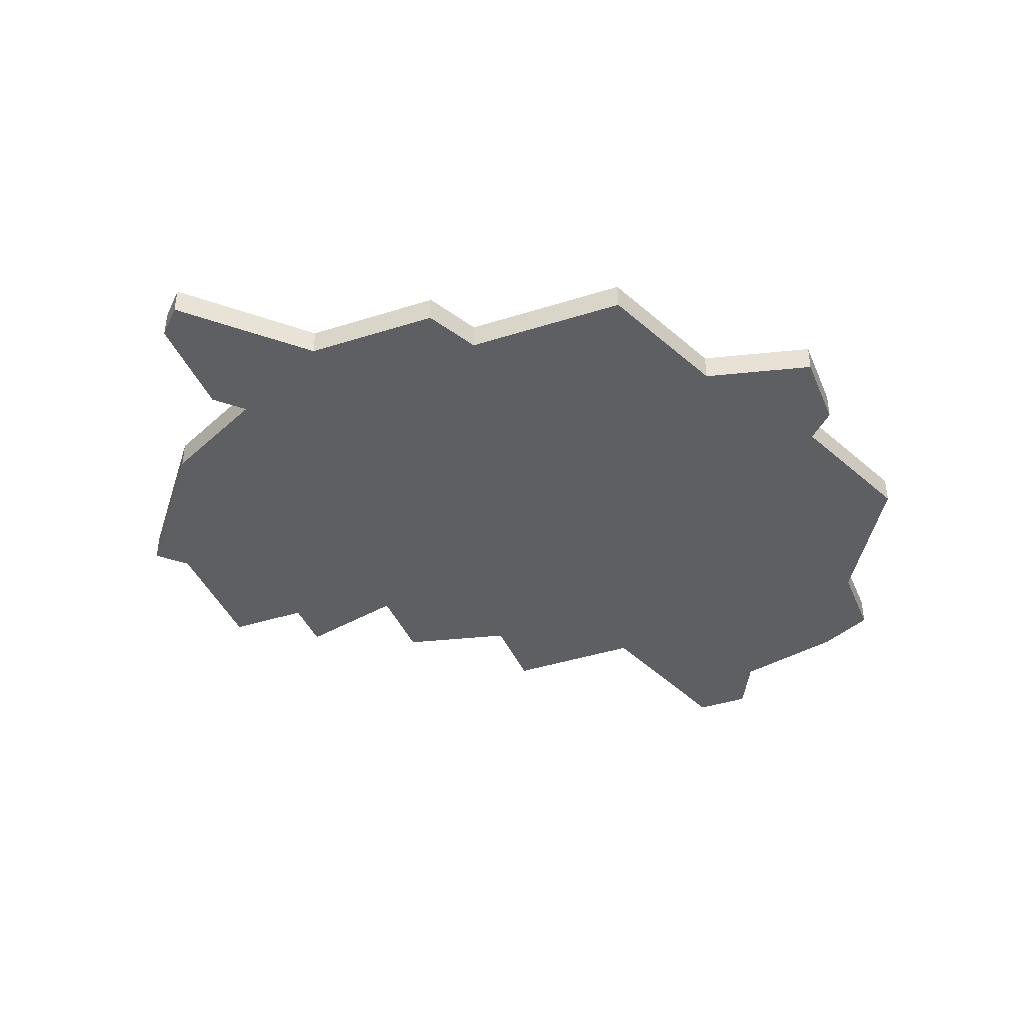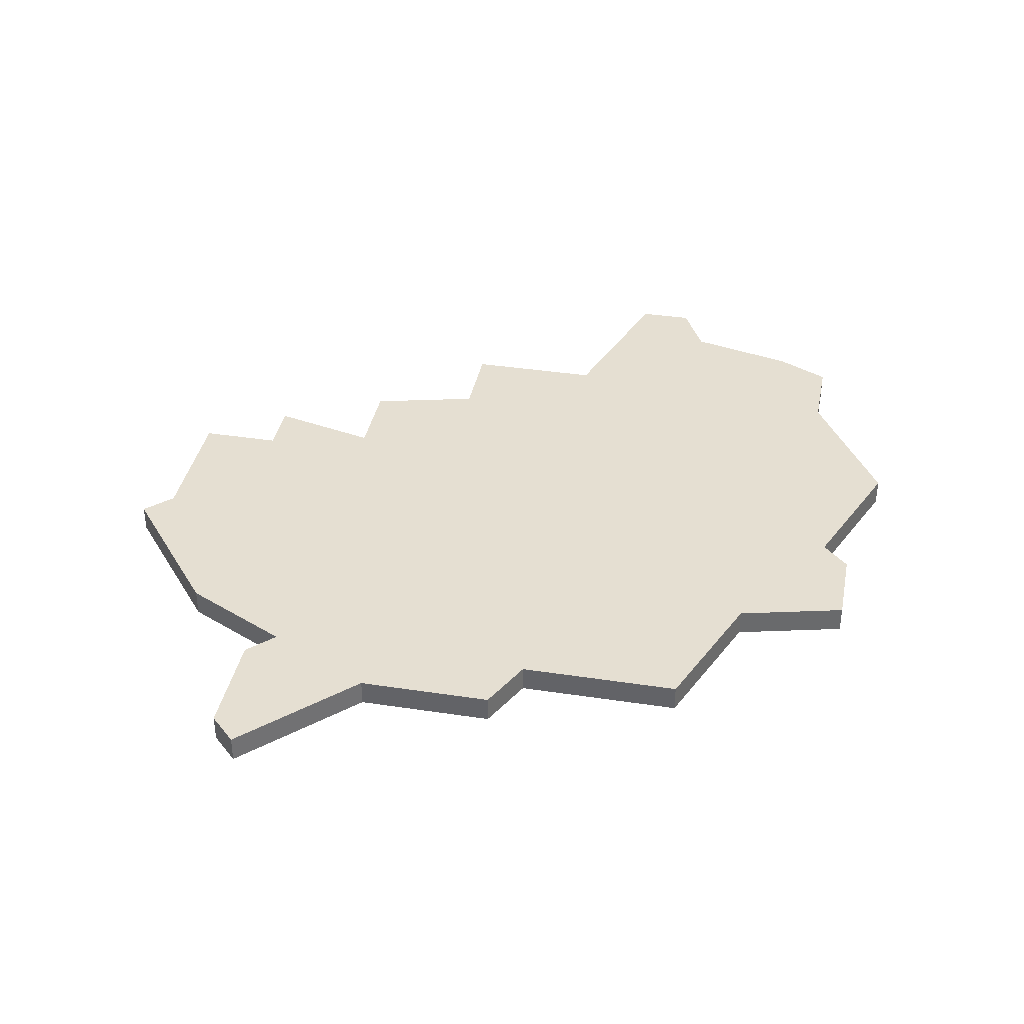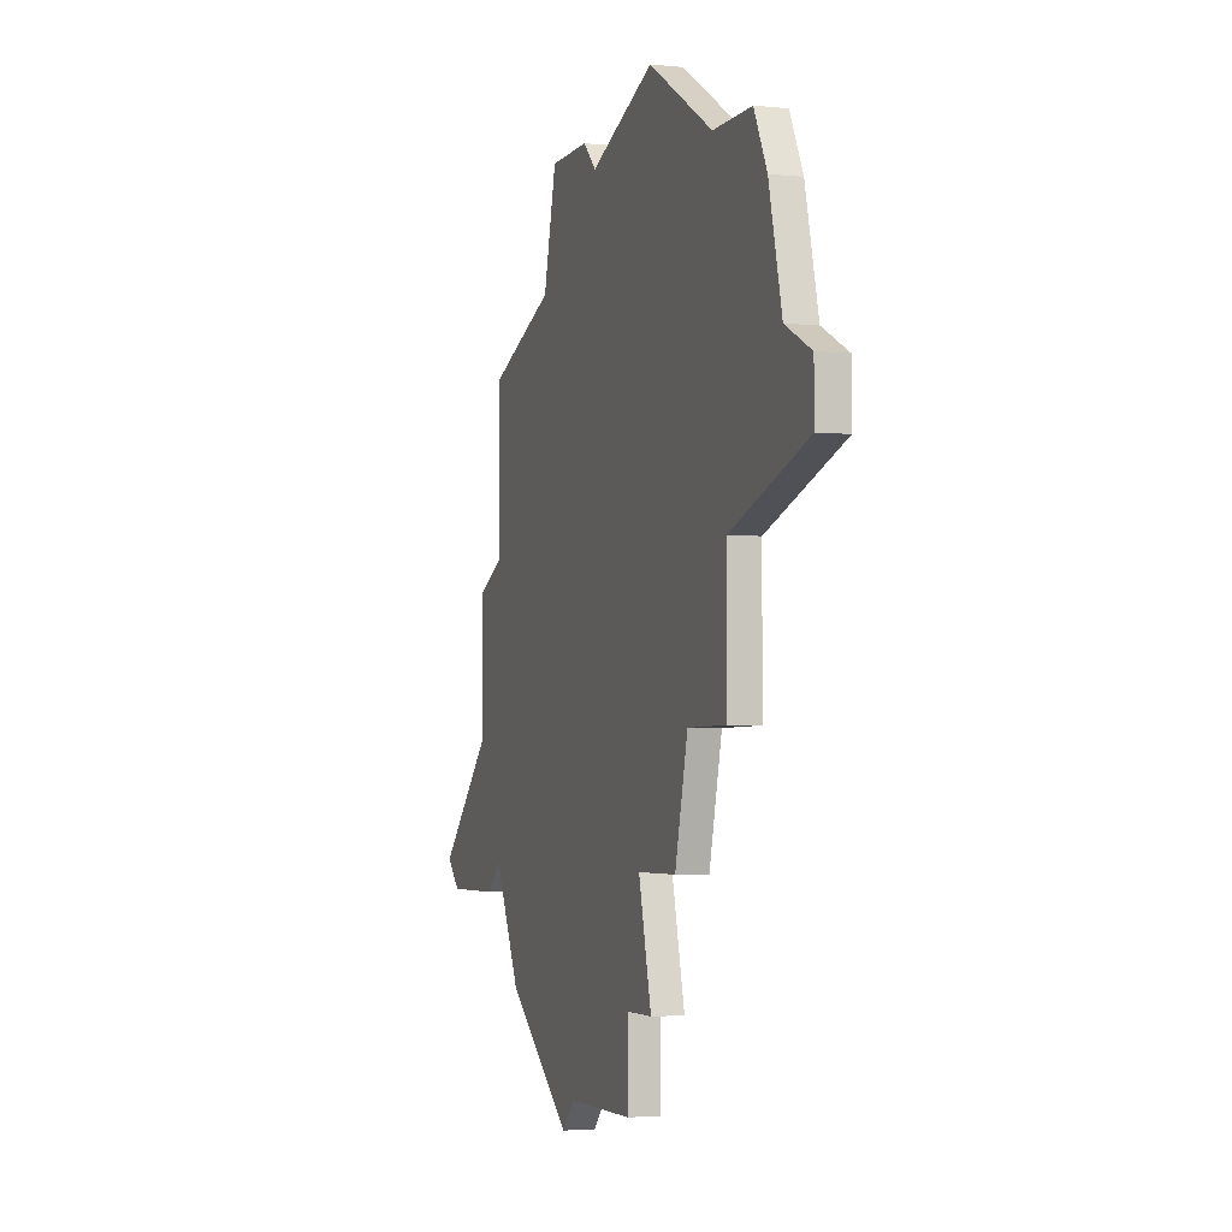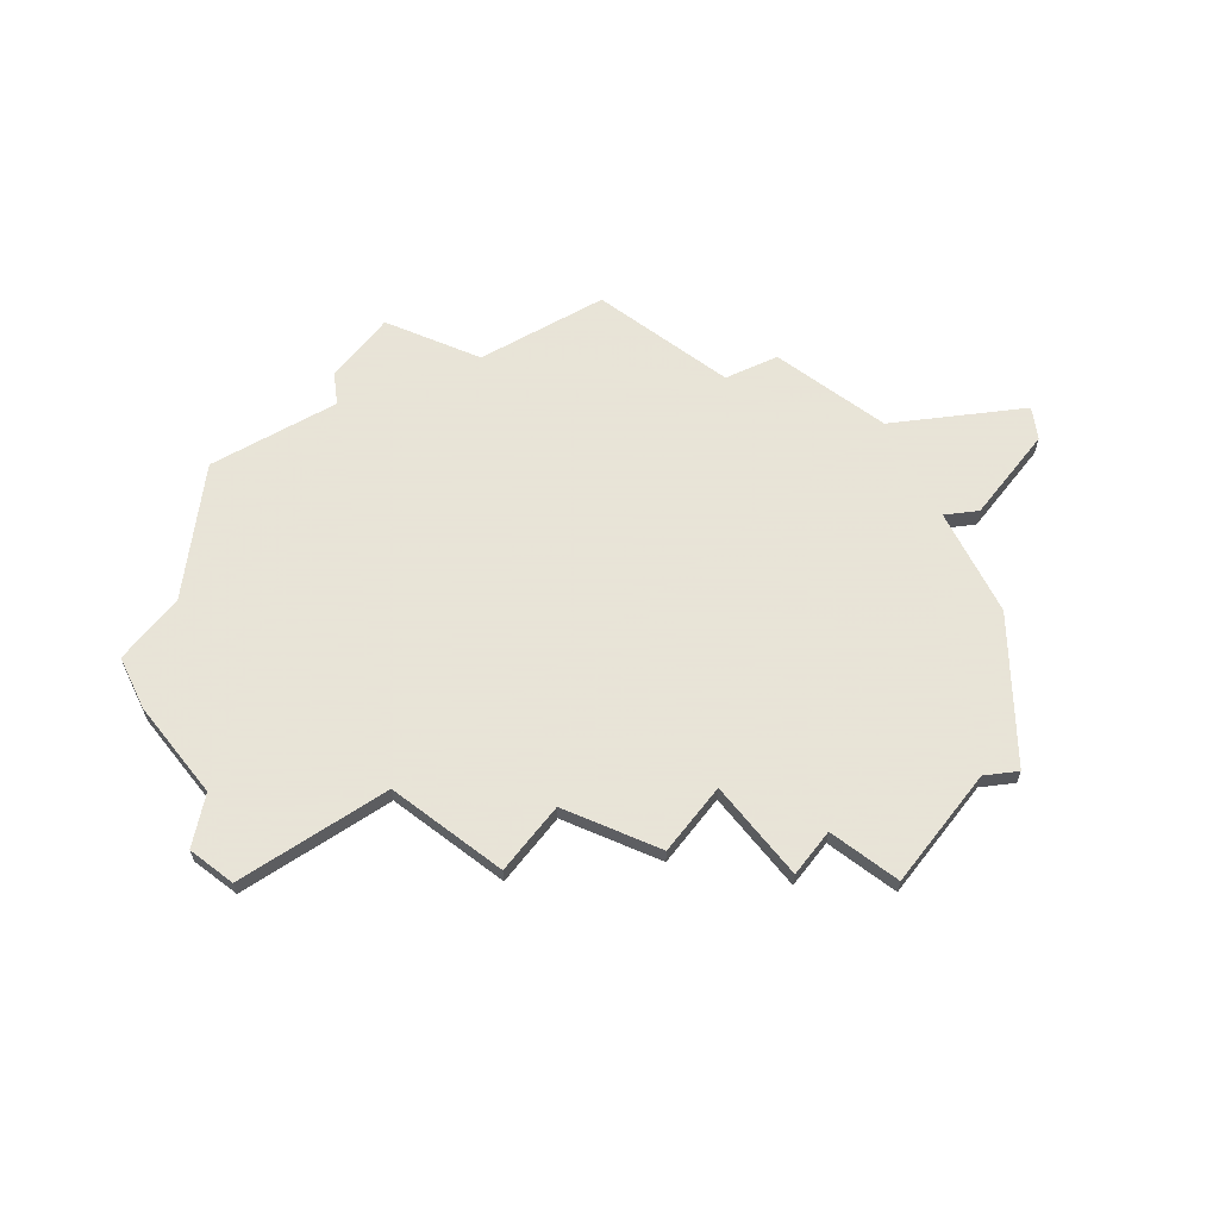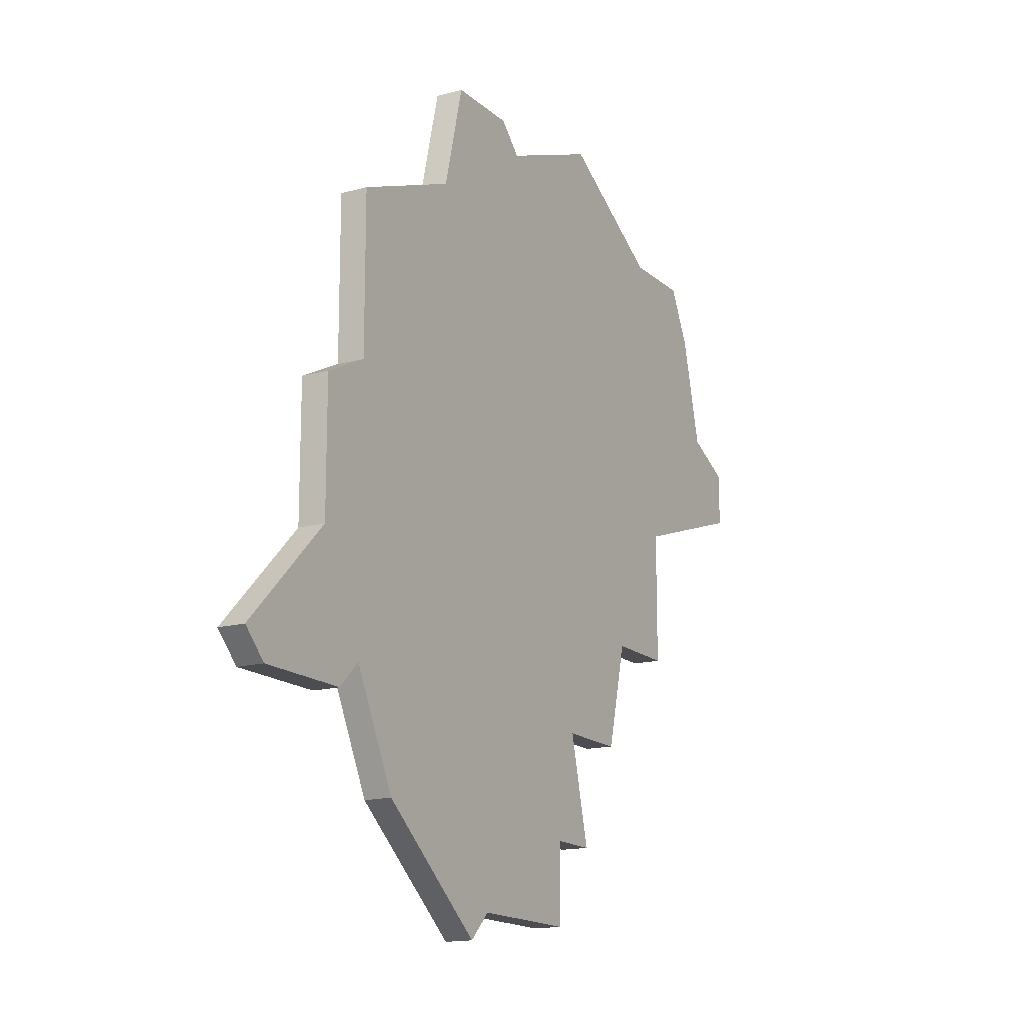
<metadata>
{"format":"obj","ext":"obj","renderer":"f3d","projection":"perspective","resolution":1024,"background":"white","views":[{"elev":-40.4,"azim":111.4,"up":"+Z"},{"elev":37.3,"azim":101.1,"up":"+Z"},{"elev":-3.6,"azim":-108.8,"up":"+Y"},{"elev":61.4,"azim":-52.3,"up":"+Z"},{"elev":-15.8,"azim":119.9,"up":"+Y"}]}
</metadata>
<code>
v 3488 -837 0
v 3487 -841 0
v 3485 -842 0
v 3485 -844 0
v 3491 -846 0
v 3491 -851 0
v 3494 -851 0
v 3495 -855 0
v 3498 -855 0
v 3497 -859 0
v 3499 -859 0
v 3499 -862 0
v 3504 -862 0
v 3505 -863 0
v 3510 -859 0
v 3512 -855 0
v 3513 -856 0
v 3517 -856 0
v 3518 -855 0
v 3514 -851 0
v 3514 -846 0
v 3512 -845 0
v 3512 -839 0
v 3507 -837 0
v 3506 -833 0
v 3503 -833 0
v 3502 -834 0
v 3497 -832 0
v 3492 -835 0
v 3489 -835 0
v 3488 -837 1
v 3487 -841 1
v 3485 -842 1
v 3485 -844 1
v 3491 -846 1
v 3491 -851 1
v 3494 -851 1
v 3495 -855 1
v 3498 -855 1
v 3497 -859 1
v 3499 -859 1
v 3499 -862 1
v 3504 -862 1
v 3505 -863 1
v 3510 -859 1
v 3512 -855 1
v 3513 -856 1
v 3517 -856 1
v 3518 -855 1
v 3514 -851 1
v 3514 -846 1
v 3512 -845 1
v 3512 -839 1
v 3507 -837 1
v 3506 -833 1
v 3503 -833 1
v 3502 -834 1
v 3497 -832 1
v 3492 -835 1
v 3489 -835 1
f 2 1 30
f 4 3 2
f 7 6 5
f 9 8 7
f 11 10 9
f 13 12 11
f 15 14 13
f 18 17 16
f 20 19 18
f 22 21 20
f 24 23 22
f 26 25 24
f 29 28 27
f 2 30 29
f 5 4 2
f 9 7 5
f 13 11 9
f 16 15 13
f 20 18 16
f 24 22 20
f 27 26 24
f 2 29 27
f 13 9 5
f 20 16 13
f 27 24 20
f 5 2 27
f 20 13 5
f 5 27 20
f 60 31 32
f 32 33 34
f 35 36 37
f 37 38 39
f 39 40 41
f 41 42 43
f 43 44 45
f 46 47 48
f 48 49 50
f 50 51 52
f 52 53 54
f 54 55 56
f 57 58 59
f 59 60 32
f 32 34 35
f 35 37 39
f 39 41 43
f 43 45 46
f 46 48 50
f 50 52 54
f 54 56 57
f 57 59 32
f 35 39 43
f 43 46 50
f 50 54 57
f 57 32 35
f 35 43 50
f 50 57 35
f 32 31 2
f 2 31 1
f 33 32 3
f 3 32 2
f 34 33 4
f 4 33 3
f 35 34 5
f 5 34 4
f 36 35 6
f 6 35 5
f 37 36 7
f 7 36 6
f 38 37 8
f 8 37 7
f 39 38 9
f 9 38 8
f 40 39 10
f 10 39 9
f 41 40 11
f 11 40 10
f 42 41 12
f 12 41 11
f 43 42 13
f 13 42 12
f 44 43 14
f 14 43 13
f 45 44 15
f 15 44 14
f 46 45 16
f 16 45 15
f 47 46 17
f 17 46 16
f 48 47 18
f 18 47 17
f 49 48 19
f 19 48 18
f 50 49 20
f 20 49 19
f 51 50 21
f 21 50 20
f 52 51 22
f 22 51 21
f 53 52 23
f 23 52 22
f 54 53 24
f 24 53 23
f 55 54 25
f 25 54 24
f 56 55 26
f 26 55 25
f 57 56 27
f 27 56 26
f 58 57 28
f 28 57 27
f 59 58 29
f 29 58 28
f 31 60 1
f 1 60 30
f 60 59 30
f 30 59 29

</code>
